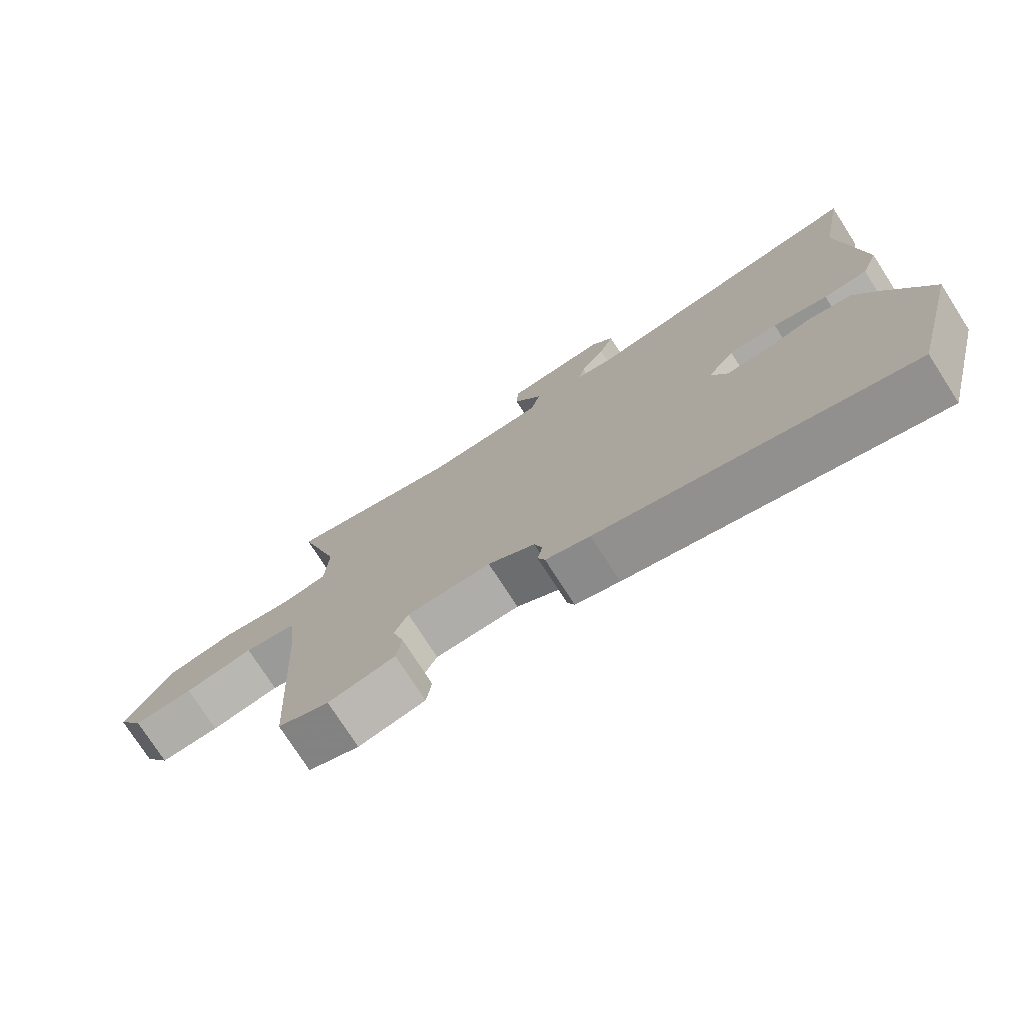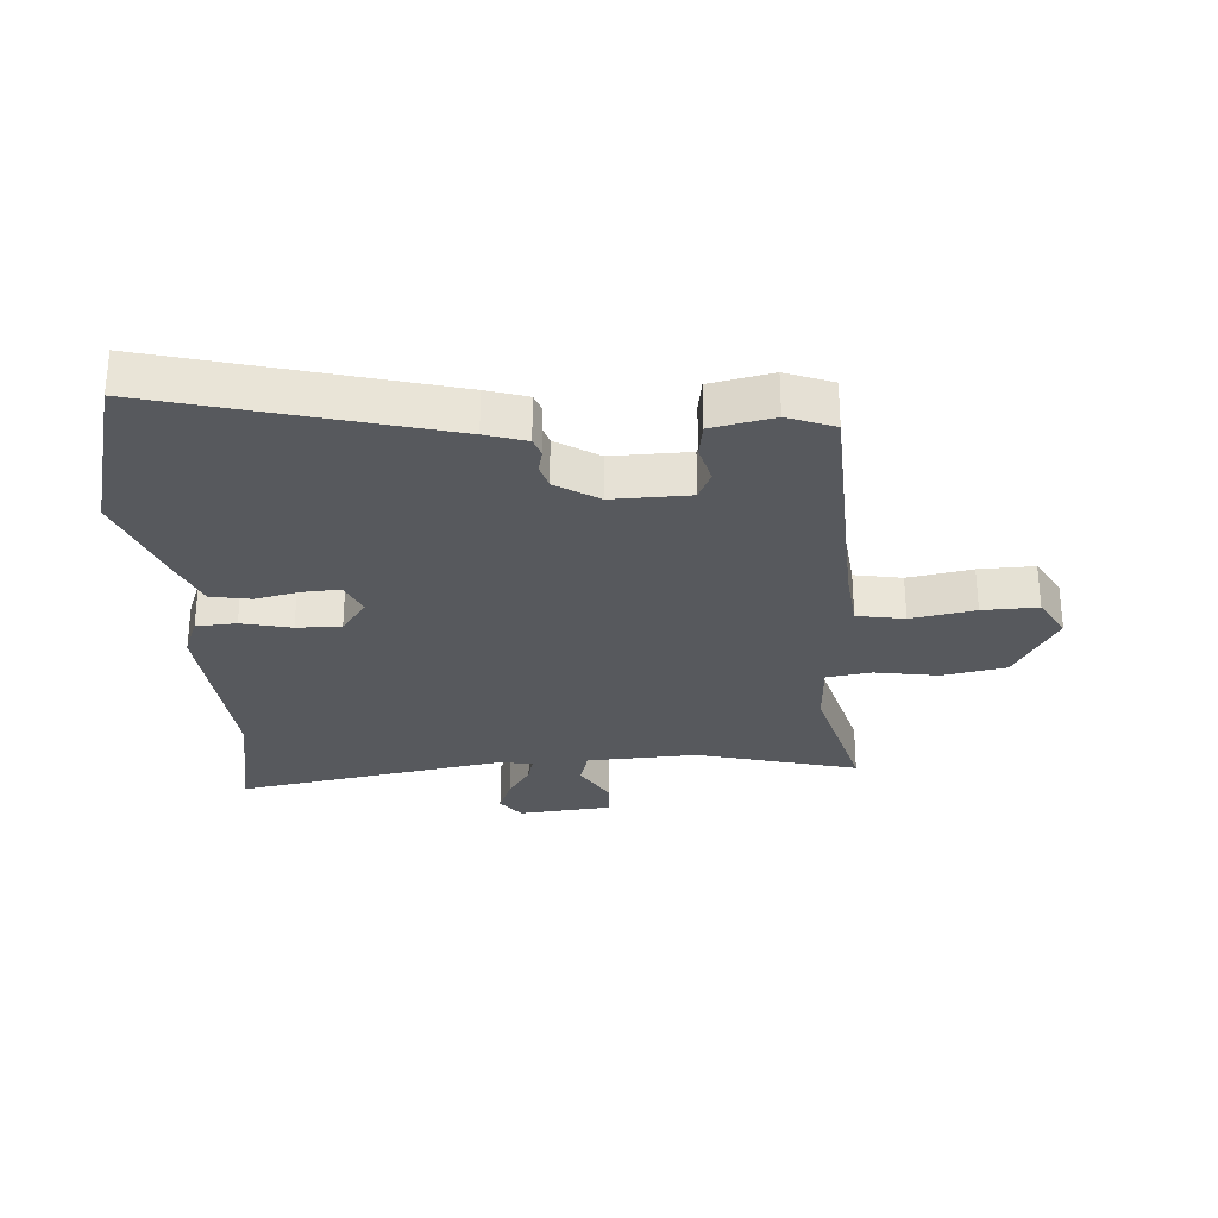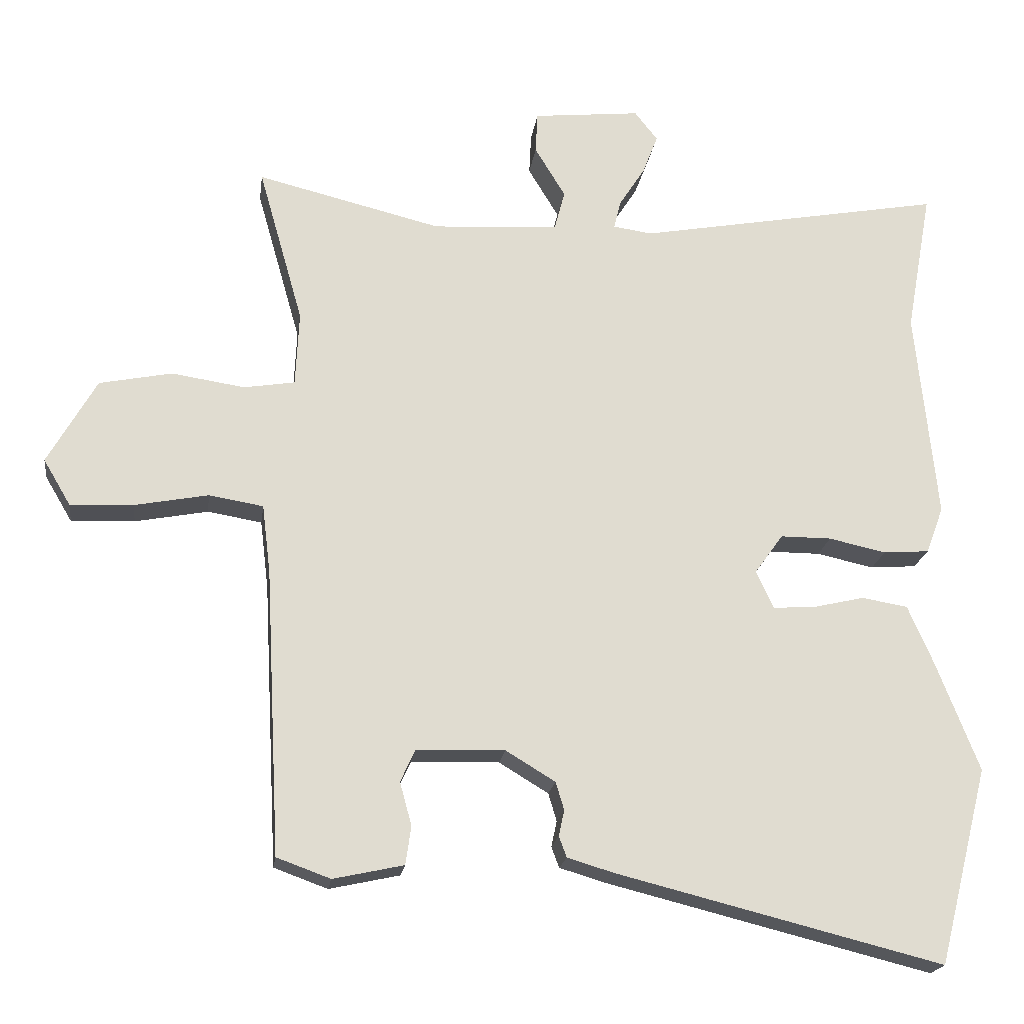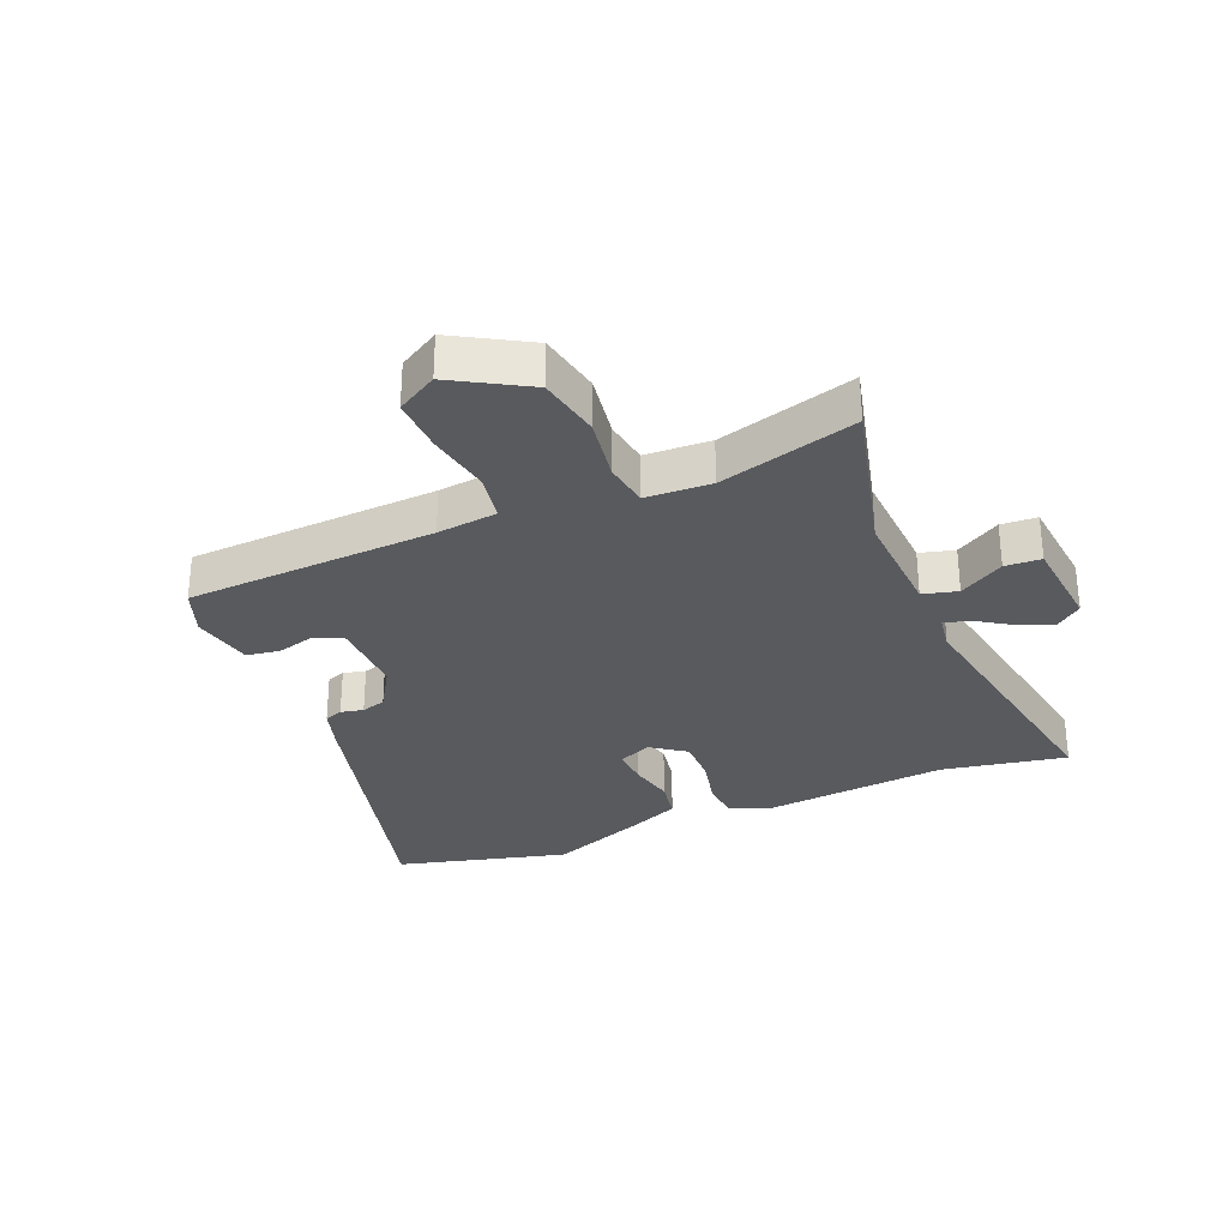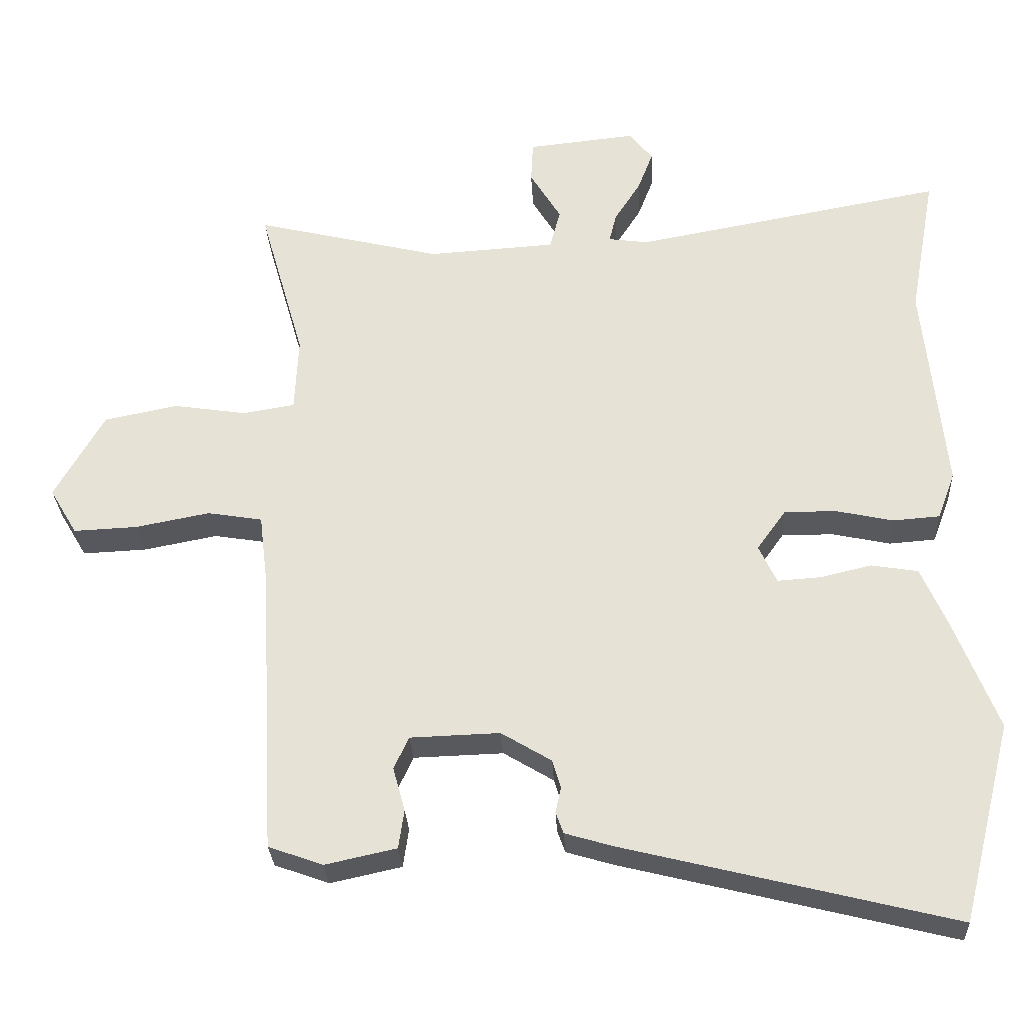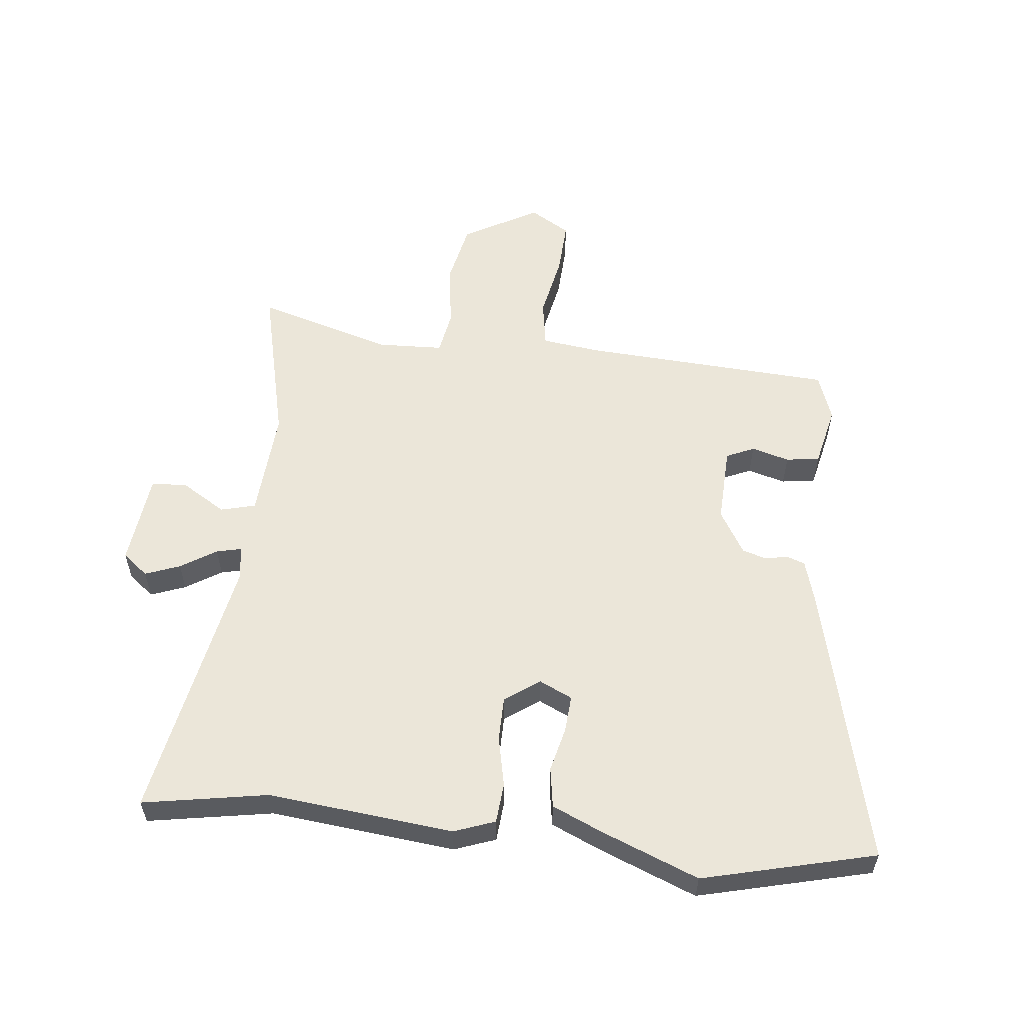
<metadata>
{"format":"obj","ext":"obj","renderer":"f3d","projection":"perspective","resolution":1024,"background":"white","views":[{"elev":-75.9,"azim":32.7,"up":"+Z"},{"elev":-29.1,"azim":-176.8,"up":"+Y"},{"elev":-19.9,"azim":-7.7,"up":"+Z"},{"elev":-30.6,"azim":-67.6,"up":"+Y"},{"elev":-29.1,"azim":3.0,"up":"+Z"},{"elev":56.7,"azim":96.5,"up":"+Y"}]}
</metadata>
<code>
v -0.467 0.07 -0.491
v -0.489 0.07 -0.081
v -0.501 0.07 0.018
v -0.579 0.07 0.031
v -0.684 0.07 0.011
v -0.775 0.07 0.007
v -0.814 0.07 0.073
v -0.744 0.07 0.196
v -0.64 0.07 0.217
v -0.535 0.07 0.201
v -0.462 0.07 0.213
v -0.457 0.07 0.32
v -0.521 0.07 0.545
v -0.256 0.07 0.48
v -0.075 0.07 0.491
v -0.06 0.07 0.548
v -0.104 0.07 0.621
v -0.101 0.07 0.68
v 0.053 0.07 0.696
v 0.086 0.07 0.654
v 0.064 0.07 0.597
v 0.027 0.07 0.539
v 0.017 0.07 0.498
v 0.073 0.07 0.49
v 0.513 0.07 0.57
v 0.476 0.07 0.365
v 0.506 0.07 0.062
v 0.481 0.07 -0.005
v 0.415 0.07 -0.01
v 0.333 0.07 0.008
v 0.26 0.07 0.008
v 0.219 0.07 -0.049
v 0.244 0.07 -0.103
v 0.305 0.07 -0.099
v 0.378 0.07 -0.082
v 0.444 0.07 -0.093
v 0.48 0.07 -0.176
v 0.542 0.07 -0.335
v 0.47 0.07 -0.617
v 0.003 0.07 -0.5
v -0.064 0.07 -0.48
v -0.075 0.07 -0.45
v -0.067 0.07 -0.413
v -0.079 0.07 -0.373
v -0.15 0.07 -0.33
v -0.277 0.07 -0.334
v -0.298 0.07 -0.38
v -0.281 0.07 -0.442
v -0.289 0.07 -0.497
v -0.39 0.07 -0.519
v -0.467 0 -0.491
v -0.489 0 -0.081
v -0.501 0 0.018
v -0.579 0 0.031
v -0.684 0 0.011
v -0.775 0 0.007
v -0.814 0 0.073
v -0.744 0 0.196
v -0.64 0 0.217
v -0.535 0 0.201
v -0.462 0 0.213
v -0.457 0 0.32
v -0.521 0 0.545
v -0.256 0 0.48
v -0.075 0 0.491
v -0.06 0 0.548
v -0.104 0 0.621
v -0.101 0 0.68
v 0.053 0 0.696
v 0.086 0 0.654
v 0.064 0 0.597
v 0.027 0 0.539
v 0.017 0 0.498
v 0.073 0 0.49
v 0.513 0 0.57
v 0.476 0 0.365
v 0.506 0 0.062
v 0.481 0 -0.005
v 0.415 0 -0.01
v 0.333 0 0.008
v 0.26 0 0.008
v 0.219 0 -0.049
v 0.244 0 -0.103
v 0.305 0 -0.099
v 0.378 0 -0.082
v 0.444 0 -0.093
v 0.48 0 -0.176
v 0.542 0 -0.335
v 0.47 0 -0.617
v 0.003 0 -0.5
v -0.064 0 -0.48
v -0.075 0 -0.45
v -0.067 0 -0.413
v -0.079 0 -0.373
v -0.15 0 -0.33
v -0.277 0 -0.334
v -0.298 0 -0.38
v -0.281 0 -0.442
v -0.289 0 -0.497
v -0.39 0 -0.519
f 50 1 2
f 49 50 2
f 48 49 2
f 47 48 2
f 46 47 2 3
f 45 46 3
f 44 45 3
f 41 42 43
f 40 41 43
f 39 40 43
f 38 39 43
f 37 38 43
f 36 37 43
f 35 36 43
f 34 35 43
f 33 34 43 44
f 32 33 44 3
f 28 29 30
f 27 28 30
f 26 27 30
f 26 30 31
f 25 26 31
f 24 25 31
f 32 3 4
f 31 32 4
f 24 31 4
f 23 24 4
f 20 21 22
f 19 20 22
f 18 19 22
f 17 18 22
f 16 17 22
f 15 16 22 23
f 12 13 14
f 11 12 14 15
f 8 9 10
f 7 8 10
f 6 7 10
f 5 6 10
f 4 5 10
f 4 10 11
f 4 11 15 23
f 52 51 100
f 52 100 99
f 52 99 98
f 52 98 97
f 53 52 97 96
f 53 96 95
f 53 95 94
f 93 92 91
f 93 91 90
f 93 90 89
f 93 89 88
f 93 88 87
f 93 87 86
f 93 86 85
f 93 85 84
f 94 93 84 83
f 53 94 83 82
f 80 79 78
f 80 78 77
f 80 77 76
f 81 80 76
f 81 76 75
f 81 75 74
f 54 53 82
f 54 82 81
f 54 81 74
f 54 74 73
f 72 71 70
f 72 70 69
f 72 69 68
f 72 68 67
f 72 67 66
f 73 72 66 65
f 64 63 62
f 65 64 62 61
f 60 59 58
f 60 58 57
f 60 57 56
f 60 56 55
f 60 55 54
f 61 60 54
f 73 65 61 54
f 1 51 52 2
f 2 52 53 3
f 3 53 54 4
f 4 54 55 5
f 5 55 56 6
f 6 56 57 7
f 7 57 58 8
f 8 58 59 9
f 9 59 60 10
f 10 60 61 11
f 11 61 62 12
f 12 62 63 13
f 13 63 64 14
f 14 64 65 15
f 15 65 66 16
f 16 66 67 17
f 17 67 68 18
f 18 68 69 19
f 19 69 70 20
f 20 70 71 21
f 21 71 72 22
f 22 72 73 23
f 23 73 74 24
f 24 74 75 25
f 25 75 76 26
f 26 76 77 27
f 27 77 78 28
f 28 78 79 29
f 29 79 80 30
f 30 80 81 31
f 31 81 82 32
f 32 82 83 33
f 33 83 84 34
f 34 84 85 35
f 35 85 86 36
f 36 86 87 37
f 37 87 88 38
f 38 88 89 39
f 39 89 90 40
f 40 90 91 41
f 41 91 92 42
f 42 92 93 43
f 43 93 94 44
f 44 94 95 45
f 45 95 96 46
f 46 96 97 47
f 47 97 98 48
f 48 98 99 49
f 49 99 100 50
f 50 100 51 1

</code>
